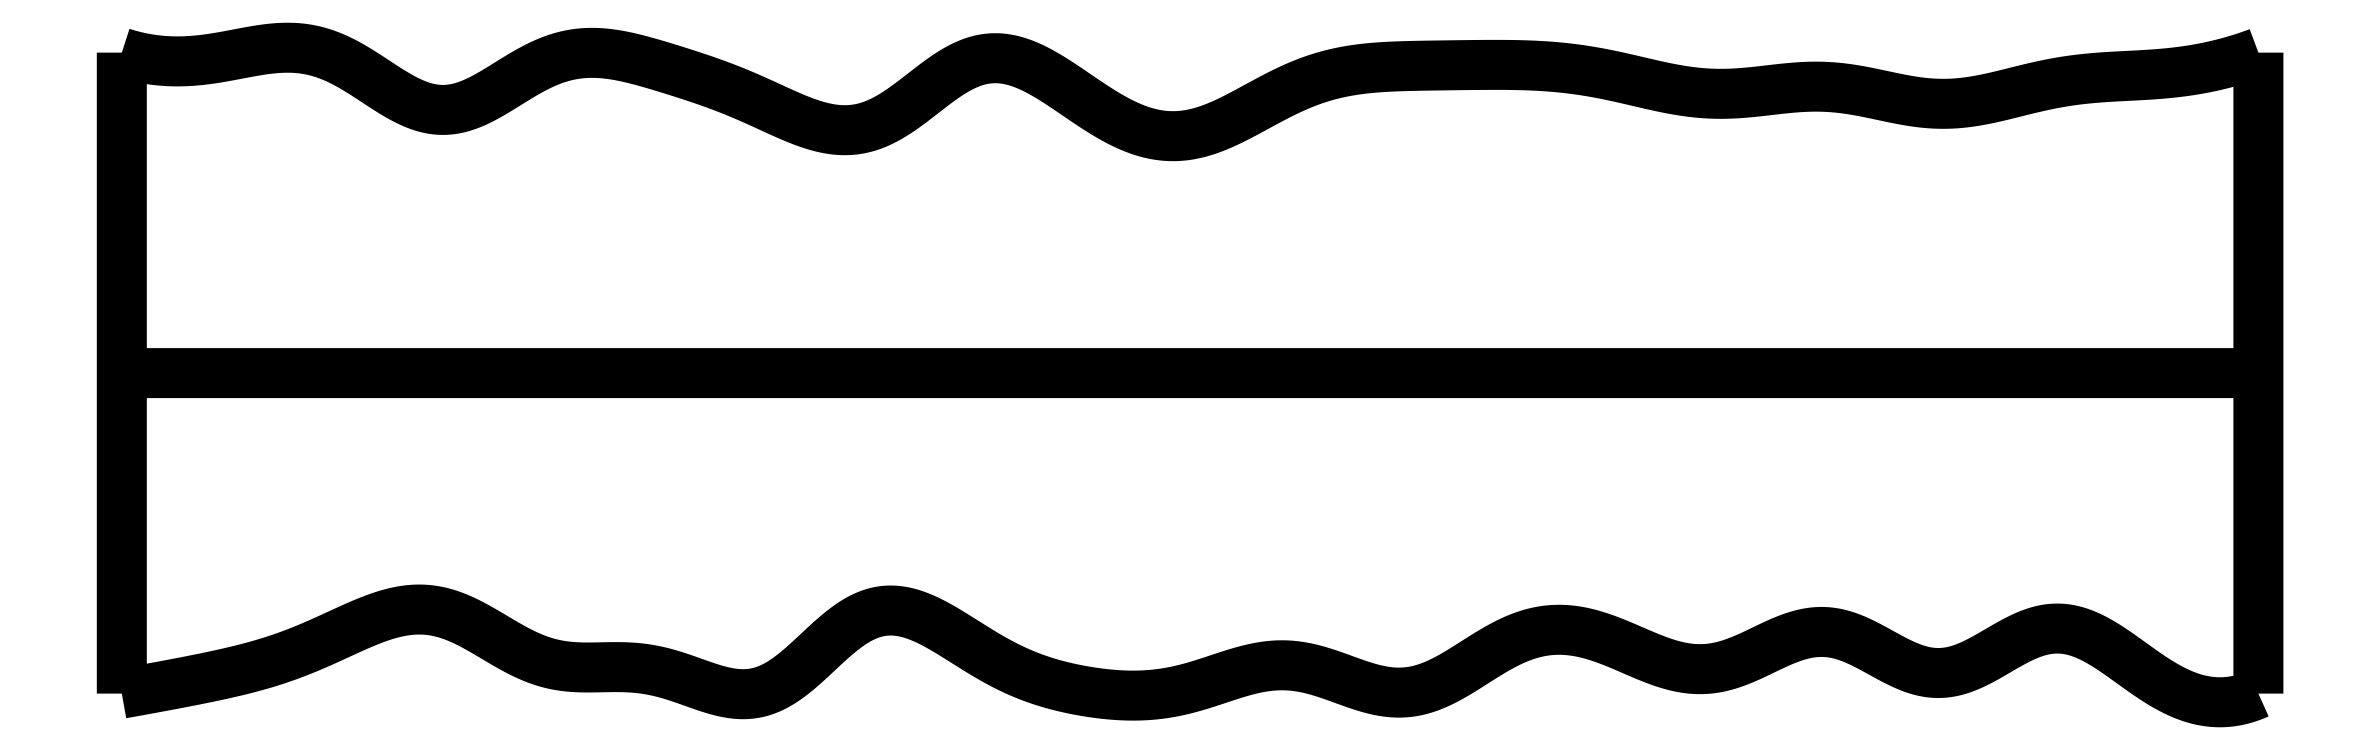
<metadata>
{"format":"dxf","ext":"dxf","renderer":"ezdxf+matplotlib","layout":"modelspace","background":"white","min_lineweight":24,"dpi":150}
</metadata>
<code>
0
SECTION
2
ENTITIES
0
SPLINE
8
0
70
4
71
5
72
16
73
10
74
0
42
1e-09
43
1e-10
44
1e-10
40
0
40
0
40
0
40
0
40
0
40
0
40
0.2
40
0.4
40
0.6
40
0.8
40
1
40
1
40
1
40
1
40
1
40
1
41
1
41
1
41
1
41
1
41
1
41
1
41
1
41
1
41
1
41
1
10
0
20
0
30
0
10
0
20
0.12
30
0
10
0
20
0.36
30
0
10
0
20
0.72
30
0
10
0
20
1.2
30
0
10
0
20
1.8
30
0
10
0
20
2.28
30
0
10
0
20
2.64
30
0
10
0
20
2.88
30
0
10
0
20
3
30
0
0
SPLINE
8
0
70
4
71
5
72
16
73
10
74
0
42
1e-09
43
1e-10
44
1e-10
40
0
40
0
40
0
40
0
40
0
40
0
40
0.2
40
0.4
40
0.6
40
0.8
40
1
40
1
40
1
40
1
40
1
40
1
41
1
41
1
41
1
41
1
41
1
41
1
41
1
41
1
41
1
41
1
10
10
20
0
30
0
10
10
20
0.12
30
0
10
10
20
0.36
30
0
10
10
20
0.72
30
0
10
10
20
1.2
30
0
10
10
20
1.8
30
0
10
10
20
2.28
30
0
10
10
20
2.64
30
0
10
10
20
2.88
30
0
10
10
20
3
30
0
0
SPLINE
8
0
70
4
71
5
72
16
73
10
74
0
42
1e-09
43
1e-10
44
1e-10
40
0
40
0
40
0
40
0
40
0
40
0
40
0.2
40
0.4
40
0.6
40
0.8
40
1
40
1
40
1
40
1
40
1
40
1
41
1
41
1
41
1
41
1
41
1
41
1
41
1
41
1
41
1
41
1
10
0
20
1.5
30
0
10
0.4
20
1.5
30
0
10
1.2
20
1.5
30
0
10
2.4
20
1.5
30
0
10
4
20
1.5
30
0
10
6
20
1.5
30
0
10
7.6
20
1.5
30
0
10
8.8
20
1.5
30
0
10
9.6
20
1.5
30
0
10
10
20
1.5
30
0
0
SPLINE
8
0
70
4
71
5
72
111
73
105
74
0
42
1e-09
43
1e-10
44
1e-10
40
0
40
0
40
0
40
0
40
0
40
0
40
0.01
40
0.02
40
0.03
40
0.04
40
0.05
40
0.06
40
0.07
40
0.08
40
0.09
40
0.1
40
0.11
40
0.12
40
0.13
40
0.14
40
0.15
40
0.16
40
0.17
40
0.18
40
0.19
40
0.2
40
0.21
40
0.22
40
0.23
40
0.24
40
0.25
40
0.26
40
0.27
40
0.28
40
0.29
40
0.3
40
0.31
40
0.32
40
0.33
40
0.34
40
0.35
40
0.36
40
0.37
40
0.38
40
0.39
40
0.4
40
0.41
40
0.42
40
0.43
40
0.44
40
0.45
40
0.46
40
0.47
40
0.48
40
0.49
40
0.5
40
0.51
40
0.52
40
0.53
40
0.54
40
0.55
40
0.56
40
0.57
40
0.58
40
0.59
40
0.6
40
0.61
40
0.62
40
0.63
40
0.64
40
0.65
40
0.66
40
0.67
40
0.68
40
0.69
40
0.7
40
0.71
40
0.72
40
0.73
40
0.74
40
0.75
40
0.76
40
0.77
40
0.78
40
0.79
40
0.8
40
0.81
40
0.82
40
0.83
40
0.84
40
0.85
40
0.86
40
0.87
40
0.88
40
0.89
40
0.9
40
0.91
40
0.92
40
0.93
40
0.94
40
0.95
40
0.96
40
0.97
40
0.98
40
0.99
40
1
40
1
40
1
40
1
40
1
40
1
41
1
41
1
41
1
41
1
41
1
41
1
41
1
41
1
41
1
41
1
41
1
41
1
41
1
41
1
41
1
41
1
41
1
41
1
41
1
41
1
41
1
41
1
41
1
41
1
41
1
41
1
41
1
41
1
41
1
41
1
41
1
41
1
41
1
41
1
41
1
41
1
41
1
41
1
41
1
41
1
41
1
41
1
41
1
41
1
41
1
41
1
41
1
41
1
41
1
41
1
41
1
41
1
41
1
41
1
41
1
41
1
41
1
41
1
41
1
41
1
41
1
41
1
41
1
41
1
41
1
41
1
41
1
41
1
41
1
41
1
41
1
41
1
41
1
41
1
41
1
41
1
41
1
41
1
41
1
41
1
41
1
41
1
41
1
41
1
41
1
41
1
41
1
41
1
41
1
41
1
41
1
41
1
41
1
41
1
41
1
41
1
41
1
41
1
41
1
41
1
41
1
41
1
41
1
41
1
41
1
10
0
20
0
30
0
10
0.02071
20
0.003676
30
0
10
0.06203
20
0.01106
30
0
10
0.1237
20
0.02222
30
0
10
0.2055
20
0.03729
30
0
10
0.3067
20
0.05654
30
0
10
0.4071
20
0.07658
30
0
10
0.5068
20
0.0981
30
0
10
0.6061
20
0.1223
30
0
10
0.7052
20
0.1509
30
0
10
0.8047
20
0.1855
30
0
10
0.9047
20
0.2265
30
0
10
1.006
20
0.2727
30
0
10
1.107
20
0.3204
30
0
10
1.209
20
0.3626
30
0
10
1.311
20
0.3911
30
0
10
1.412
20
0.399
30
0
10
1.512
20
0.3822
30
0
10
1.61
20
0.3419
30
0
10
1.708
20
0.2859
30
0
10
1.805
20
0.2257
30
0
10
1.902
20
0.1731
30
0
10
2.001
20
0.1372
30
0
10
2.1
20
0.1216
30
0
10
2.201
20
0.1211
30
0
10
2.303
20
0.1255
30
0
10
2.407
20
0.1237
30
0
10
2.511
20
0.1075
30
0
10
2.616
20
0.07529
30
0
10
2.719
20
0.03568
30
0
10
2.821
20
0.002302
30
0
10
2.921
20
-0.01035
30
0
10
3.018
20
0.008727
30
0
10
3.112
20
0.06232
30
0
10
3.204
20
0.1418
30
0
10
3.296
20
0.2319
30
0
10
3.389
20
0.3146
30
0
10
3.484
20
0.3734
30
0
10
3.581
20
0.3972
30
0
10
3.68
20
0.3849
30
0
10
3.781
20
0.3432
30
0
10
3.883
20
0.2832
30
0
10
3.984
20
0.2173
30
0
10
4.084
20
0.1562
30
0
10
4.183
20
0.1054
30
0
10
4.282
20
0.06593
30
0
10
4.38
20
0.03647
30
0
10
4.479
20
0.0147
30
0
10
4.58
20
-0.001151
30
0
10
4.682
20
-0.01041
30
0
10
4.785
20
-0.01085
30
0
10
4.887
20
-0.0003176
30
0
10
4.99
20
0.02197
30
0
10
5.092
20
0.05402
30
0
10
5.193
20
0.08945
30
0
10
5.294
20
0.1196
30
0
10
5.395
20
0.1361
30
0
10
5.497
20
0.1332
30
0
10
5.598
20
0.1101
30
0
10
5.7
20
0.07345
30
0
10
5.801
20
0.03465
30
0
10
5.902
20
0.006185
30
0
10
6.002
20
-0.001252
30
0
10
6.1
20
0.018
30
0
10
6.197
20
0.06144
30
0
10
6.294
20
0.121
30
0
10
6.391
20
0.1855
30
0
10
6.49
20
0.2431
30
0
10
6.59
20
0.2841
30
0
10
6.692
20
0.3031
30
0
10
6.795
20
0.299
30
0
10
6.898
20
0.2743
30
0
10
7.001
20
0.2347
30
0
10
7.104
20
0.1885
30
0
10
7.205
20
0.1457
30
0
10
7.306
20
0.1165
30
0
10
7.407
20
0.1087
30
0
10
7.507
20
0.1261
30
0
10
7.608
20
0.1658
30
0
10
7.708
20
0.2167
30
0
10
7.808
20
0.2639
30
0
10
7.908
20
0.2925
30
0
10
8.008
20
0.292
30
0
10
8.108
20
0.2602
30
0
10
8.207
20
0.207
30
0
10
8.307
20
0.1489
30
0
10
8.406
20
0.1042
30
0
10
8.505
20
0.08777
30
0
10
8.604
20
0.1063
30
0
10
8.703
20
0.1532
30
0
10
8.803
20
0.2141
30
0
10
8.901
20
0.2709
30
0
10
9
20
0.3066
30
0
10
9.098
20
0.31
30
0
10
9.196
20
0.2802
30
0
10
9.294
20
0.224
30
0
10
9.393
20
0.1528
30
0
10
9.492
20
0.07979
30
0
10
9.591
20
0.01732
30
0
10
9.692
20
-0.02635
30
0
10
9.794
20
-0.04628
30
0
10
9.876
20
-0.04127
30
0
10
9.938
20
-0.02536
30
0
10
9.979
20
-0.009354
30
0
10
10
20
0
30
0
0
SPLINE
8
0
70
4
71
5
72
111
73
105
74
0
42
1e-09
43
1e-10
44
1e-10
40
0
40
0
40
0
40
0
40
0
40
0
40
0.01
40
0.02
40
0.03
40
0.04
40
0.05
40
0.06
40
0.07
40
0.08
40
0.09
40
0.1
40
0.11
40
0.12
40
0.13
40
0.14
40
0.15
40
0.16
40
0.17
40
0.18
40
0.19
40
0.2
40
0.21
40
0.22
40
0.23
40
0.24
40
0.25
40
0.26
40
0.27
40
0.28
40
0.29
40
0.3
40
0.31
40
0.32
40
0.33
40
0.34
40
0.35
40
0.36
40
0.37
40
0.38
40
0.39
40
0.4
40
0.41
40
0.42
40
0.43
40
0.44
40
0.45
40
0.46
40
0.47
40
0.48
40
0.49
40
0.5
40
0.51
40
0.52
40
0.53
40
0.54
40
0.55
40
0.56
40
0.57
40
0.58
40
0.59
40
0.6
40
0.61
40
0.62
40
0.63
40
0.64
40
0.65
40
0.66
40
0.67
40
0.68
40
0.69
40
0.7
40
0.71
40
0.72
40
0.73
40
0.74
40
0.75
40
0.76
40
0.77
40
0.78
40
0.79
40
0.8
40
0.81
40
0.82
40
0.83
40
0.84
40
0.85
40
0.86
40
0.87
40
0.88
40
0.89
40
0.9
40
0.91
40
0.92
40
0.93
40
0.94
40
0.95
40
0.96
40
0.97
40
0.98
40
0.99
40
1
40
1
40
1
40
1
40
1
40
1
41
1
41
1
41
1
41
1
41
1
41
1
41
1
41
1
41
1
41
1
41
1
41
1
41
1
41
1
41
1
41
1
41
1
41
1
41
1
41
1
41
1
41
1
41
1
41
1
41
1
41
1
41
1
41
1
41
1
41
1
41
1
41
1
41
1
41
1
41
1
41
1
41
1
41
1
41
1
41
1
41
1
41
1
41
1
41
1
41
1
41
1
41
1
41
1
41
1
41
1
41
1
41
1
41
1
41
1
41
1
41
1
41
1
41
1
41
1
41
1
41
1
41
1
41
1
41
1
41
1
41
1
41
1
41
1
41
1
41
1
41
1
41
1
41
1
41
1
41
1
41
1
41
1
41
1
41
1
41
1
41
1
41
1
41
1
41
1
41
1
41
1
41
1
41
1
41
1
41
1
41
1
41
1
41
1
41
1
41
1
41
1
41
1
41
1
41
1
41
1
41
1
41
1
41
1
41
1
41
1
10
0
20
3
30
0
10
0.02009
20
2.994
30
0
10
0.06031
20
2.982
30
0
10
0.1208
20
2.968
30
0
10
0.2017
20
2.958
30
0
10
0.3034
20
2.957
30
0
10
0.4054
20
2.968
30
0
10
0.5077
20
2.986
30
0
10
0.6102
20
3.007
30
0
10
0.7125
20
3.023
30
0
10
0.8143
20
3.026
30
0
10
0.9153
20
3.011
30
0
10
1.015
20
2.973
30
0
10
1.114
20
2.915
30
0
10
1.212
20
2.849
30
0
10
1.309
20
2.786
30
0
10
1.405
20
2.741
30
0
10
1.501
20
2.724
30
0
10
1.596
20
2.739
30
0
10
1.693
20
2.783
30
0
10
1.79
20
2.843
30
0
10
1.889
20
2.906
30
0
10
1.989
20
2.959
30
0
10
2.09
20
2.993
30
0
10
2.192
20
3.004
30
0
10
2.294
20
2.995
30
0
10
2.396
20
2.973
30
0
10
2.497
20
2.945
30
0
10
2.596
20
2.914
30
0
10
2.695
20
2.882
30
0
10
2.793
20
2.848
30
0
10
2.891
20
2.81
30
0
10
2.991
20
2.766
30
0
10
3.092
20
2.718
30
0
10
3.194
20
2.674
30
0
10
3.295
20
2.641
30
0
10
3.396
20
2.63
30
0
10
3.495
20
2.647
30
0
10
3.592
20
2.692
30
0
10
3.687
20
2.759
30
0
10
3.782
20
2.835
30
0
10
3.875
20
2.906
30
0
10
3.97
20
2.958
30
0
10
4.066
20
2.981
30
0
10
4.163
20
2.972
30
0
10
4.262
20
2.934
30
0
10
4.363
20
2.875
30
0
10
4.464
20
2.806
30
0
10
4.564
20
2.736
30
0
10
4.665
20
2.676
30
0
10
4.765
20
2.631
30
0
10
4.864
20
2.607
30
0
10
4.962
20
2.606
30
0
10
5.06
20
2.626
30
0
10
5.157
20
2.664
30
0
10
5.254
20
2.714
30
0
10
5.352
20
2.769
30
0
10
5.45
20
2.821
30
0
10
5.549
20
2.865
30
0
10
5.649
20
2.897
30
0
10
5.75
20
2.918
30
0
10
5.851
20
2.93
30
0
10
5.953
20
2.936
30
0
10
6.054
20
2.938
30
0
10
6.156
20
2.94
30
0
10
6.258
20
2.941
30
0
10
6.359
20
2.942
30
0
10
6.461
20
2.943
30
0
10
6.562
20
2.942
30
0
10
6.663
20
2.937
30
0
10
6.765
20
2.928
30
0
10
6.866
20
2.914
30
0
10
6.967
20
2.895
30
0
10
7.068
20
2.872
30
0
10
7.169
20
2.847
30
0
10
7.27
20
2.826
30
0
10
7.371
20
2.811
30
0
10
7.472
20
2.805
30
0
10
7.574
20
2.809
30
0
10
7.675
20
2.82
30
0
10
7.777
20
2.833
30
0
10
7.878
20
2.842
30
0
10
7.98
20
2.842
30
0
10
8.081
20
2.832
30
0
10
8.182
20
2.812
30
0
10
8.283
20
2.79
30
0
10
8.384
20
2.769
30
0
10
8.485
20
2.758
30
0
10
8.586
20
2.76
30
0
10
8.687
20
2.773
30
0
10
8.788
20
2.796
30
0
10
8.889
20
2.822
30
0
10
8.99
20
2.847
30
0
10
9.091
20
2.866
30
0
10
9.192
20
2.879
30
0
10
9.294
20
2.887
30
0
10
9.395
20
2.891
30
0
10
9.497
20
2.896
30
0
10
9.598
20
2.905
30
0
10
9.699
20
2.918
30
0
10
9.799
20
2.938
30
0
10
9.88
20
2.959
30
0
10
9.94
20
2.978
30
0
10
9.98
20
2.993
30
0
10
10
20
3
30
0
0
ENDSEC
0
EOF

</code>
